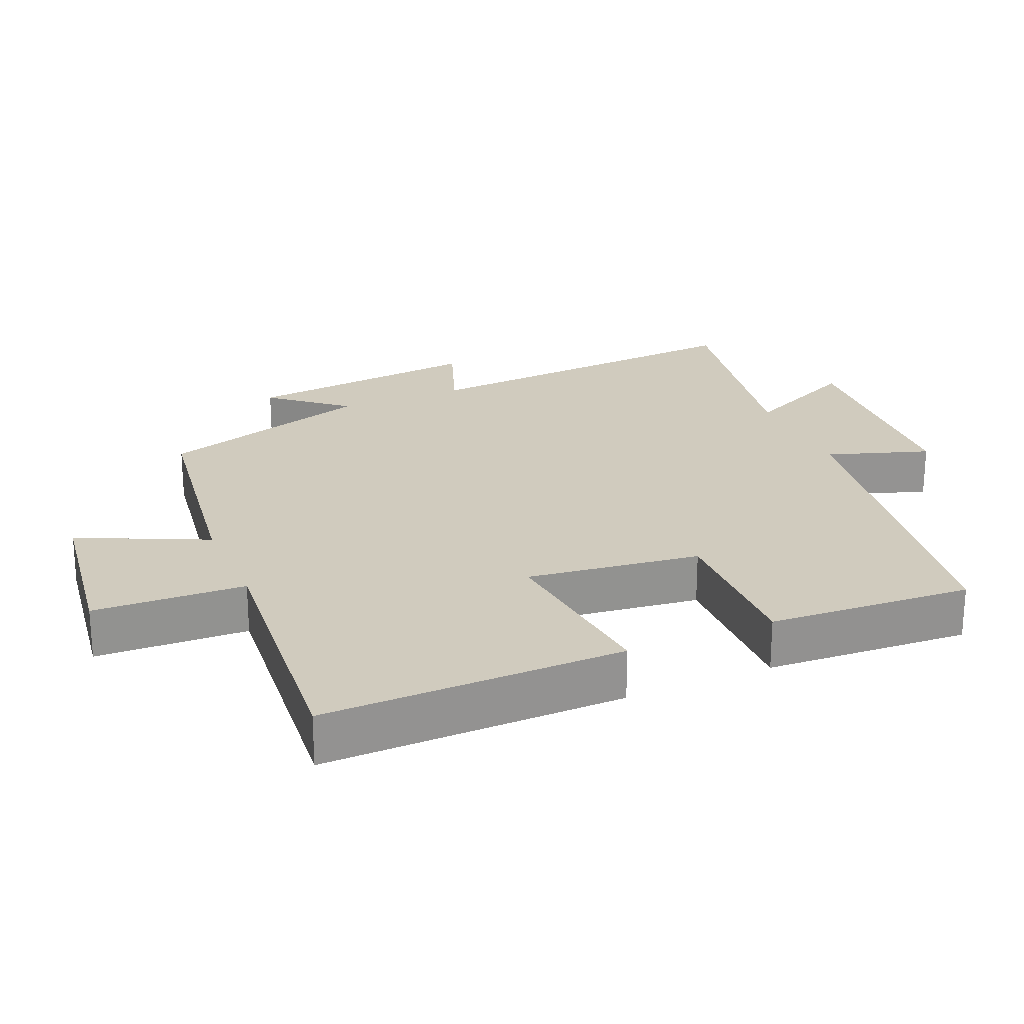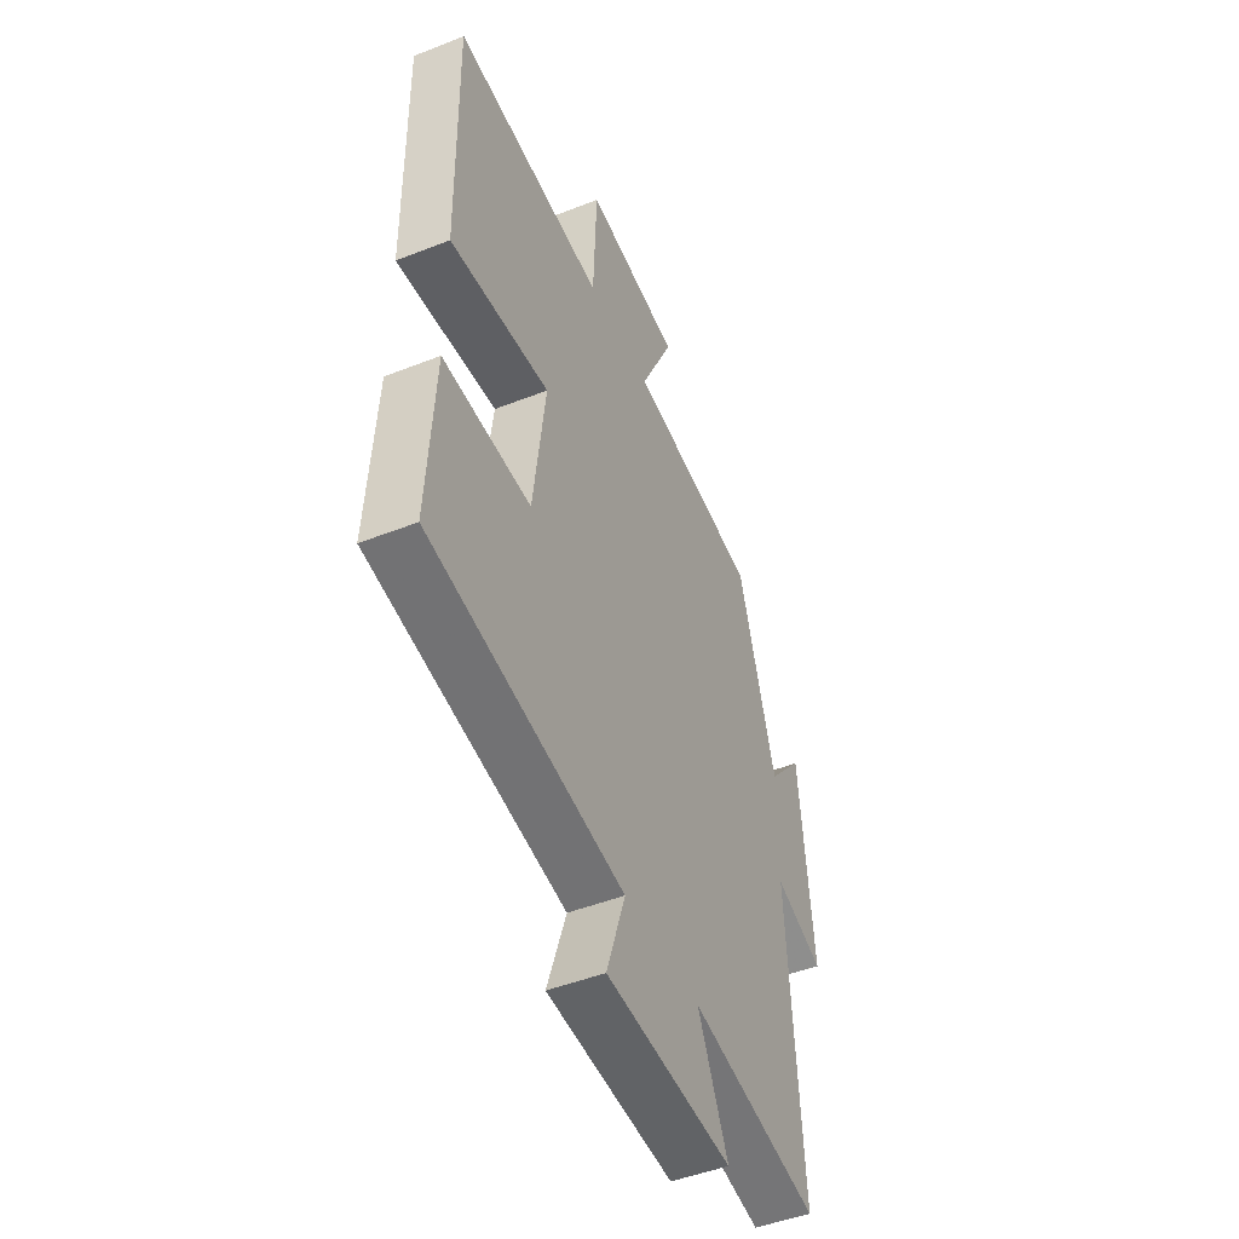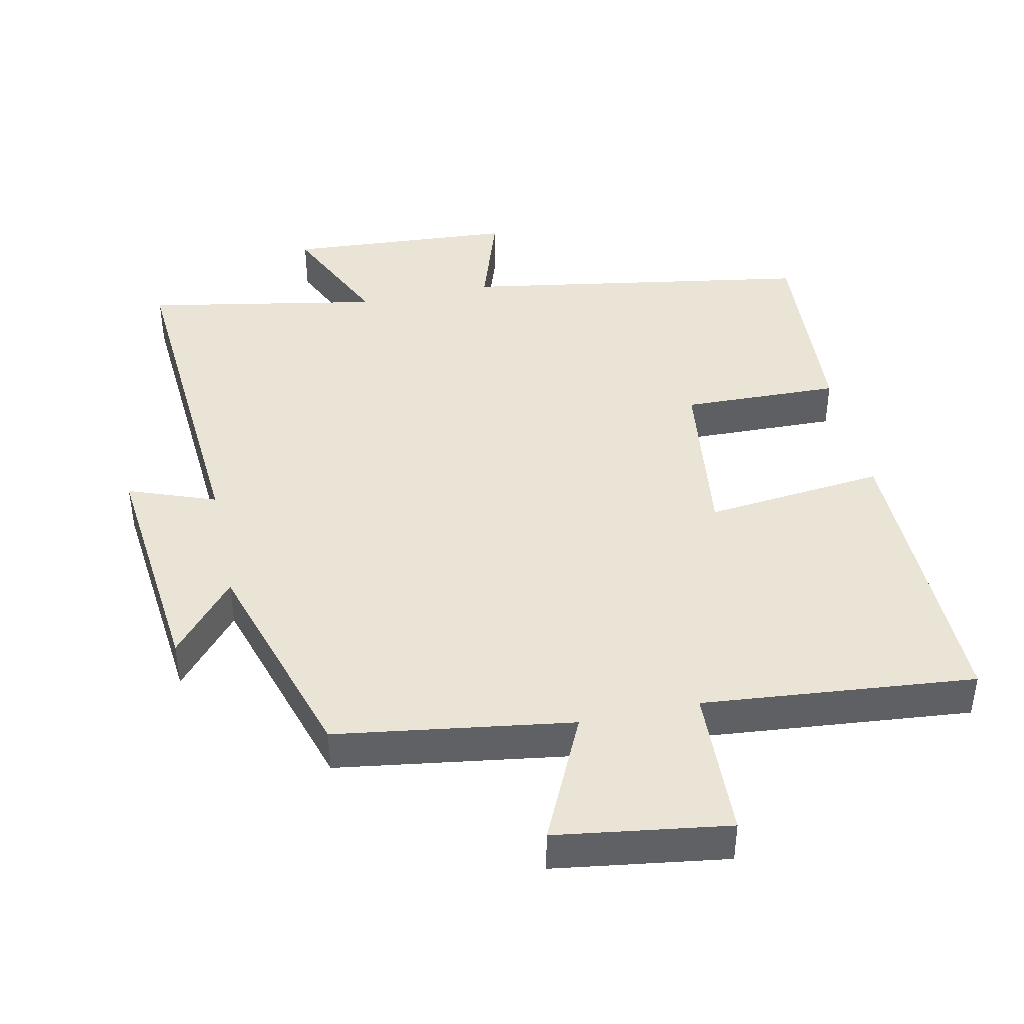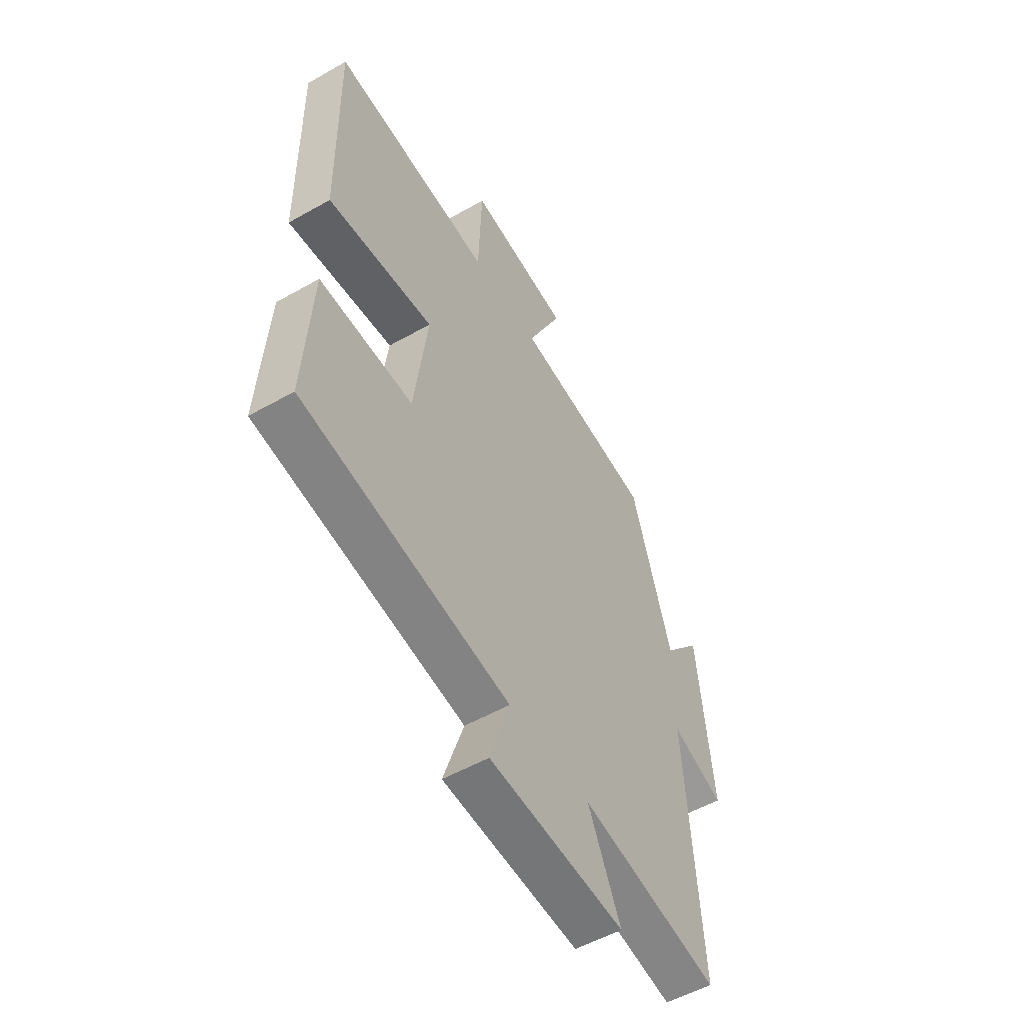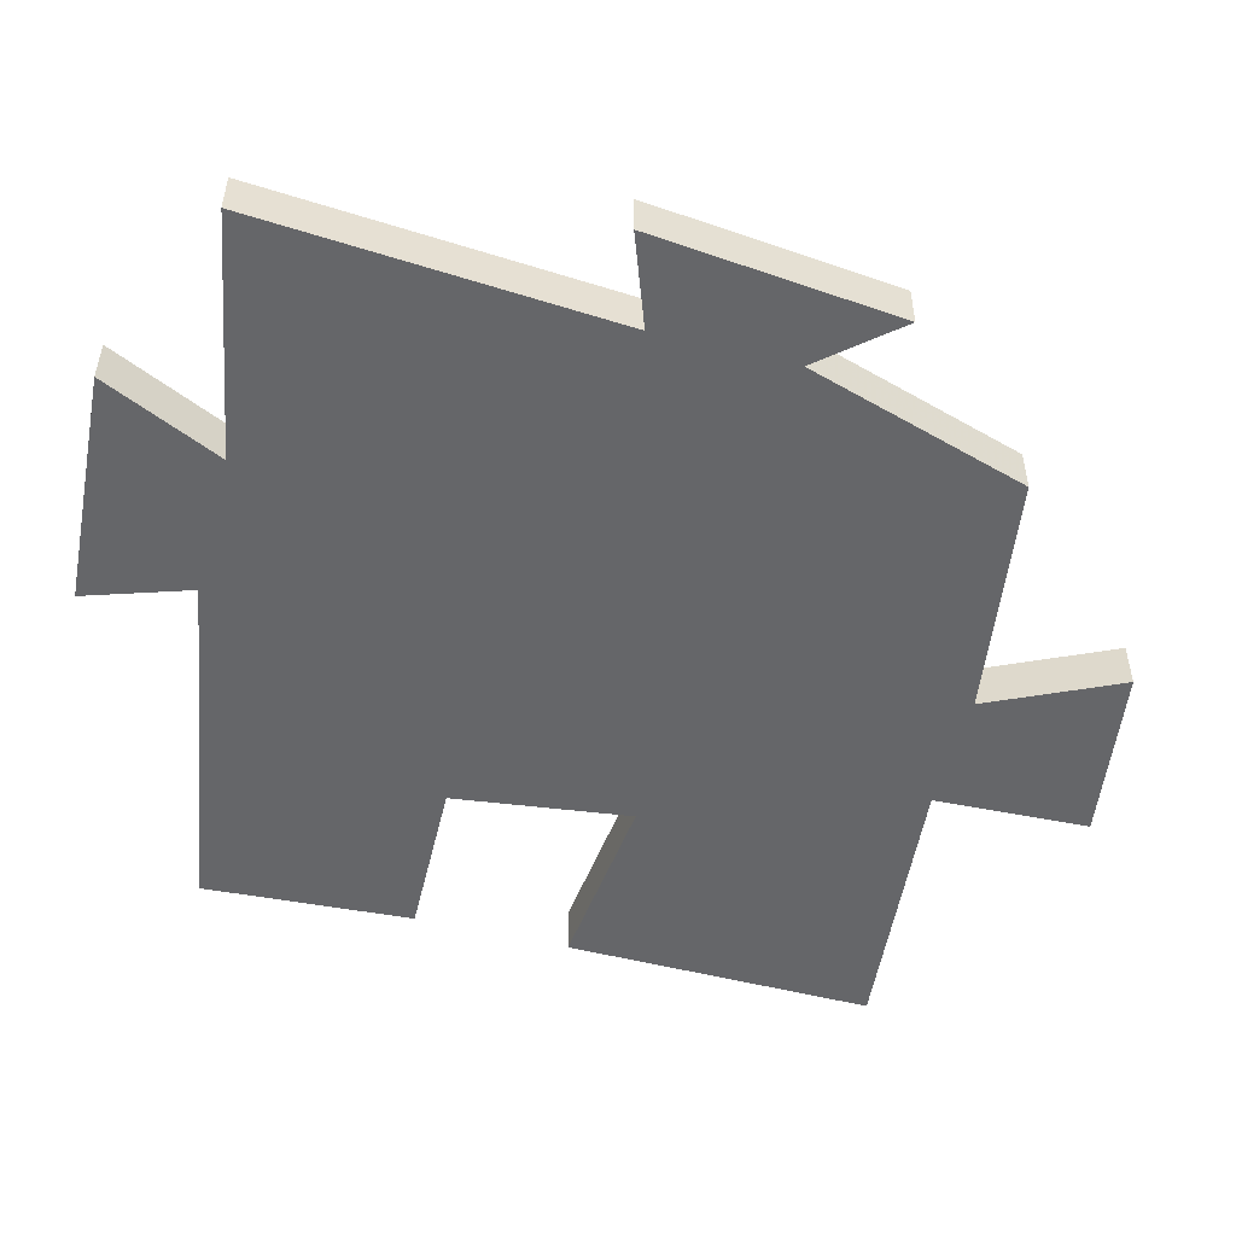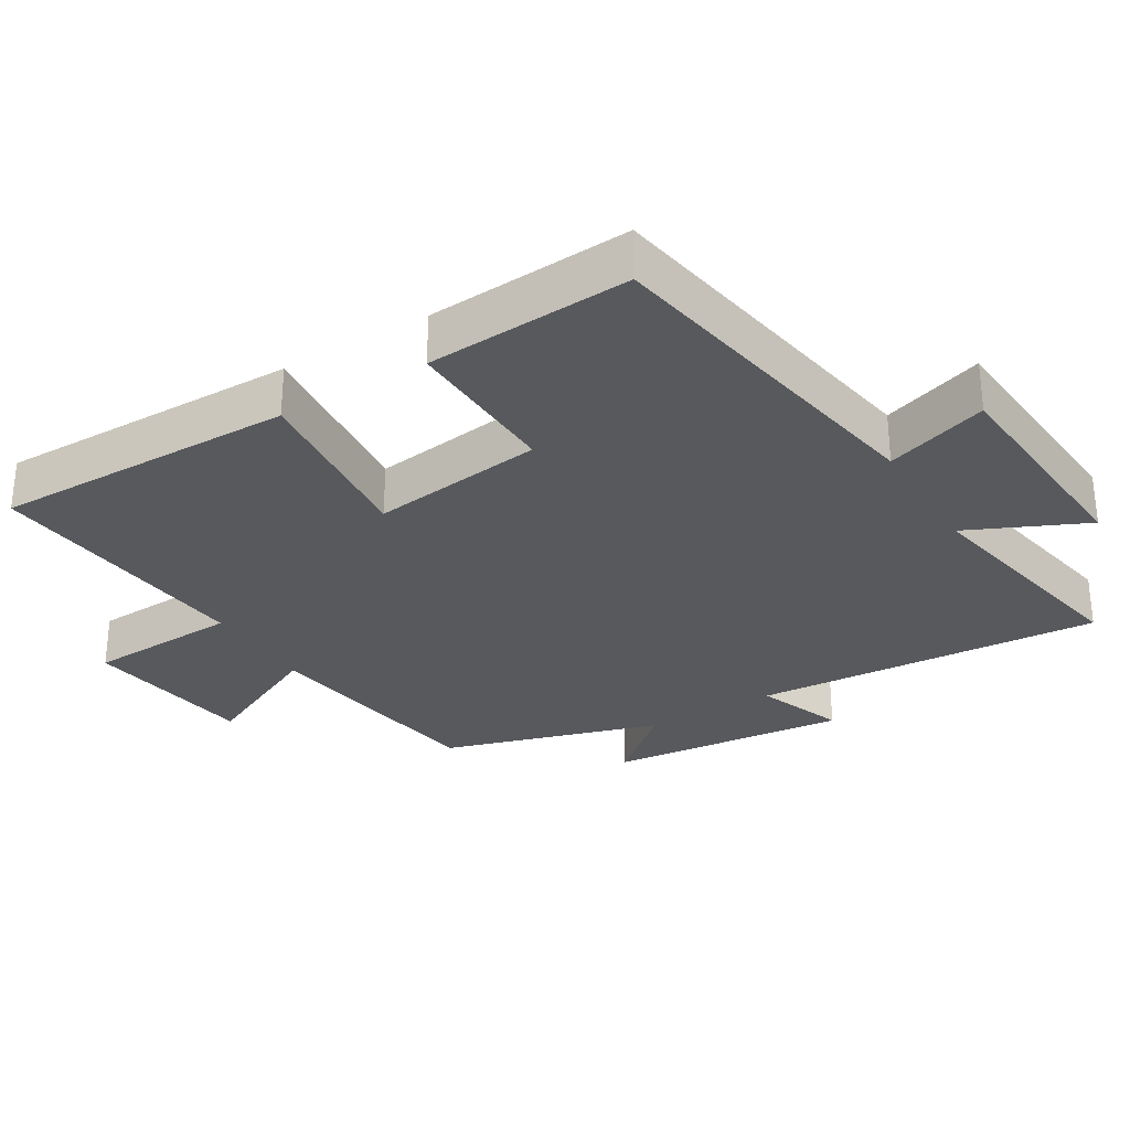
<metadata>
{"format":"obj","ext":"obj","renderer":"f3d","projection":"perspective","resolution":1024,"background":"white","views":[{"elev":23.5,"azim":66.7,"up":"+Y"},{"elev":-47.5,"azim":114.0,"up":"+Z"},{"elev":42.7,"azim":-12.0,"up":"+Y"},{"elev":-53.7,"azim":121.2,"up":"+Z"},{"elev":-51.9,"azim":-104.7,"up":"+Y"},{"elev":-29.7,"azim":121.4,"up":"+Y"}]}
</metadata>
<code>
v 0.518 0.07 -0.416
v 0.009 0.07 -0.5
v 0.058 0.07 -0.648
v -0.274 0.07 -0.67
v -0.195 0.07 -0.5
v -0.536 0.07 -0.563
v -0.5 0.07 -0.059
v -0.627 0.07 -0.106
v -0.591 0.07 0.242
v -0.5 0.07 0.135
v -0.403 0.07 0.45
v -0.061 0.07 0.5
v -0.148 0.07 0.685
v 0.102 0.07 0.721
v 0.111 0.07 0.5
v 0.506 0.07 0.537
v 0.5 0.07 0.099
v 0.239 0.07 0.127
v 0.271 0.07 -0.125
v 0.5 0.07 -0.119
v 0.518 0 -0.416
v 0.009 0 -0.5
v 0.058 0 -0.648
v -0.274 0 -0.67
v -0.195 0 -0.5
v -0.536 0 -0.563
v -0.5 0 -0.059
v -0.627 0 -0.106
v -0.591 0 0.242
v -0.5 0 0.135
v -0.403 0 0.45
v -0.061 0 0.5
v -0.148 0 0.685
v 0.102 0 0.721
v 0.111 0 0.5
v 0.506 0 0.537
v 0.5 0 0.099
v 0.239 0 0.127
v 0.271 0 -0.125
v 0.5 0 -0.119
f 19 20 1 2
f 18 19 2
f 15 16 17 18
f 15 18 2
f 12 13 14 15
f 12 15 2
f 11 12 2
f 10 11 2
f 7 8 9 10
f 7 10 2 3
f 5 6 7
f 5 7 3
f 3 4 5
f 22 21 40 39
f 22 39 38
f 38 37 36 35
f 22 38 35
f 35 34 33 32
f 22 35 32
f 22 32 31
f 22 31 30
f 30 29 28 27
f 23 22 30 27
f 27 26 25
f 23 27 25
f 25 24 23
f 1 21 22 2
f 2 22 23 3
f 3 23 24 4
f 4 24 25 5
f 5 25 26 6
f 6 26 27 7
f 7 27 28 8
f 8 28 29 9
f 9 29 30 10
f 10 30 31 11
f 11 31 32 12
f 12 32 33 13
f 13 33 34 14
f 14 34 35 15
f 15 35 36 16
f 16 36 37 17
f 17 37 38 18
f 18 38 39 19
f 19 39 40 20
f 20 40 21 1

</code>
